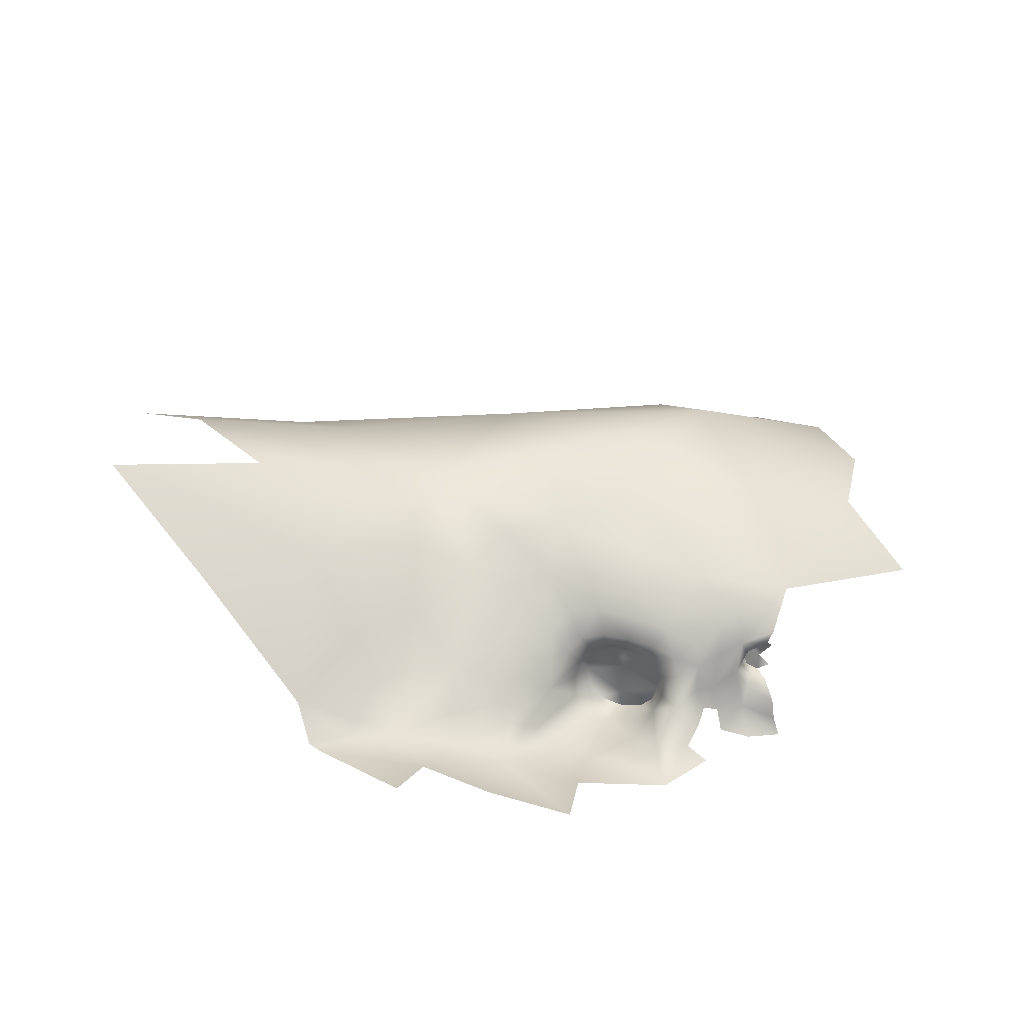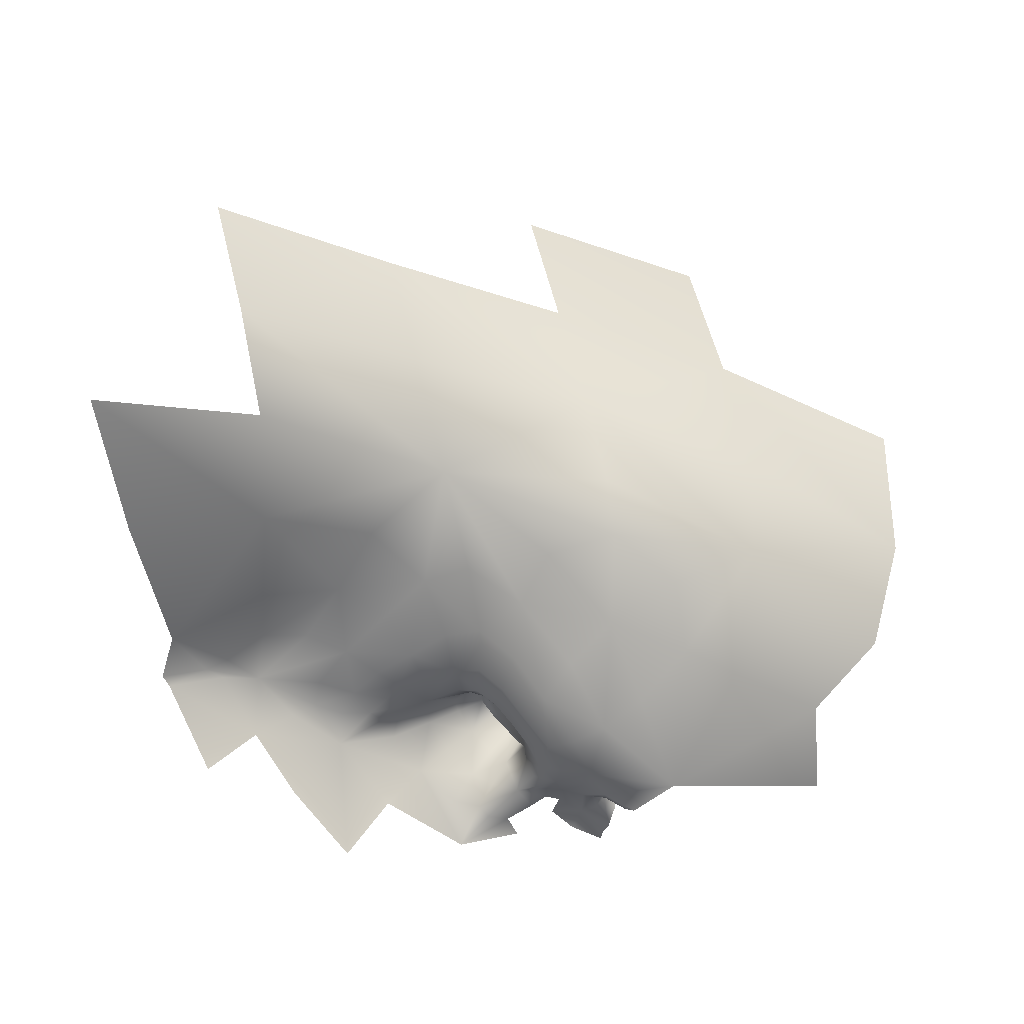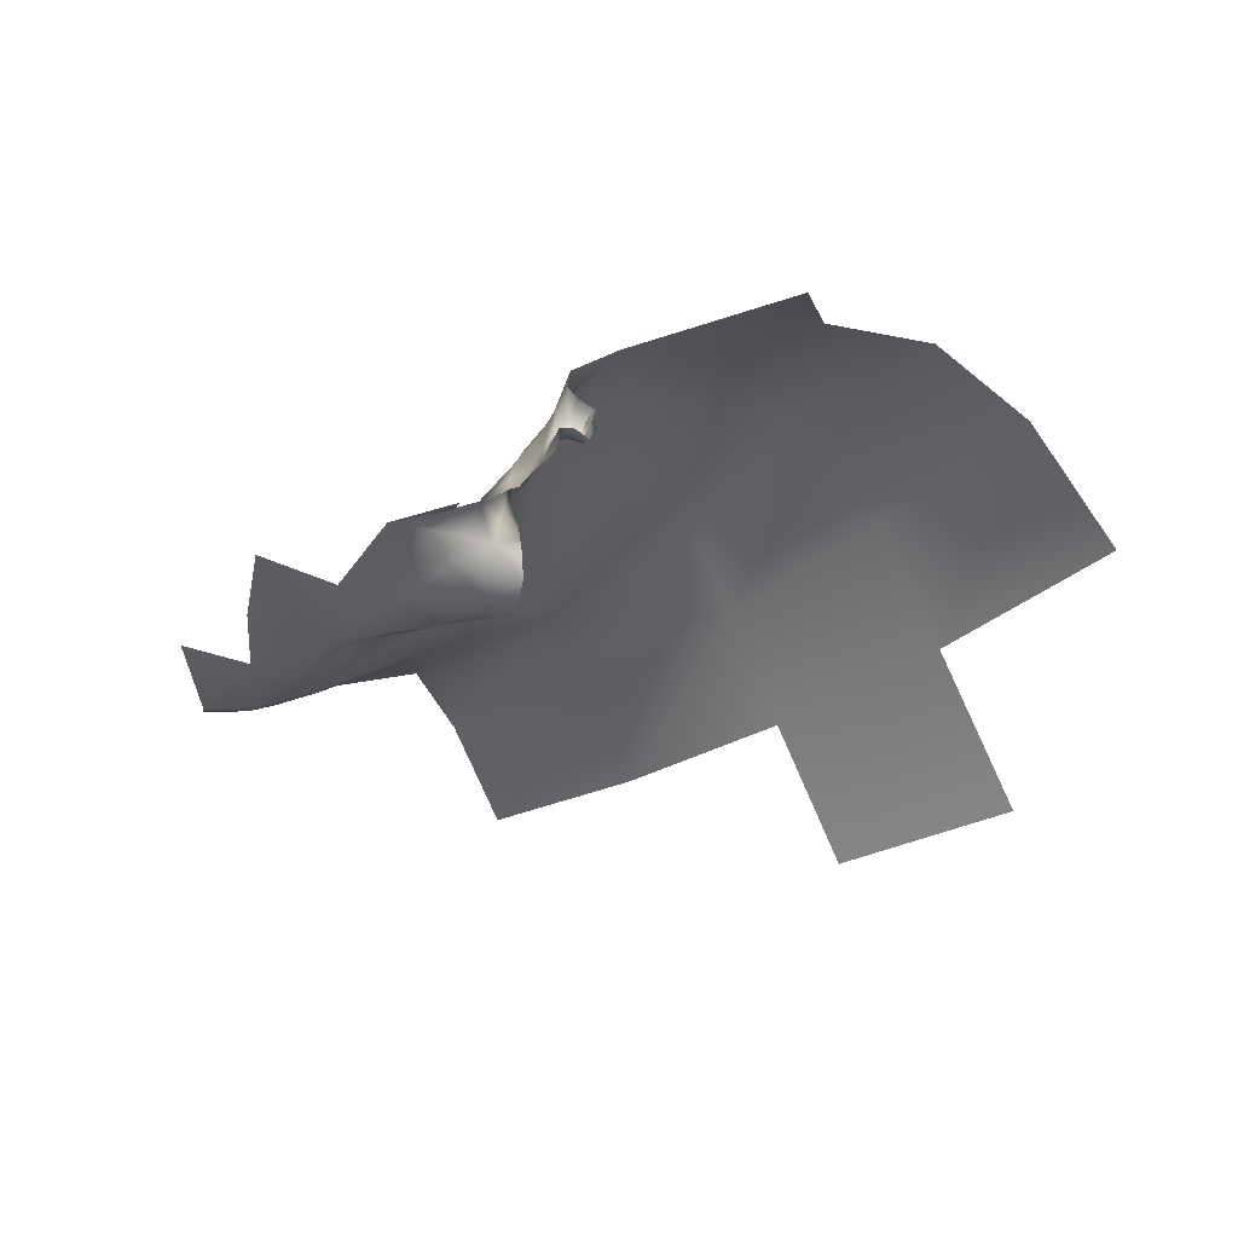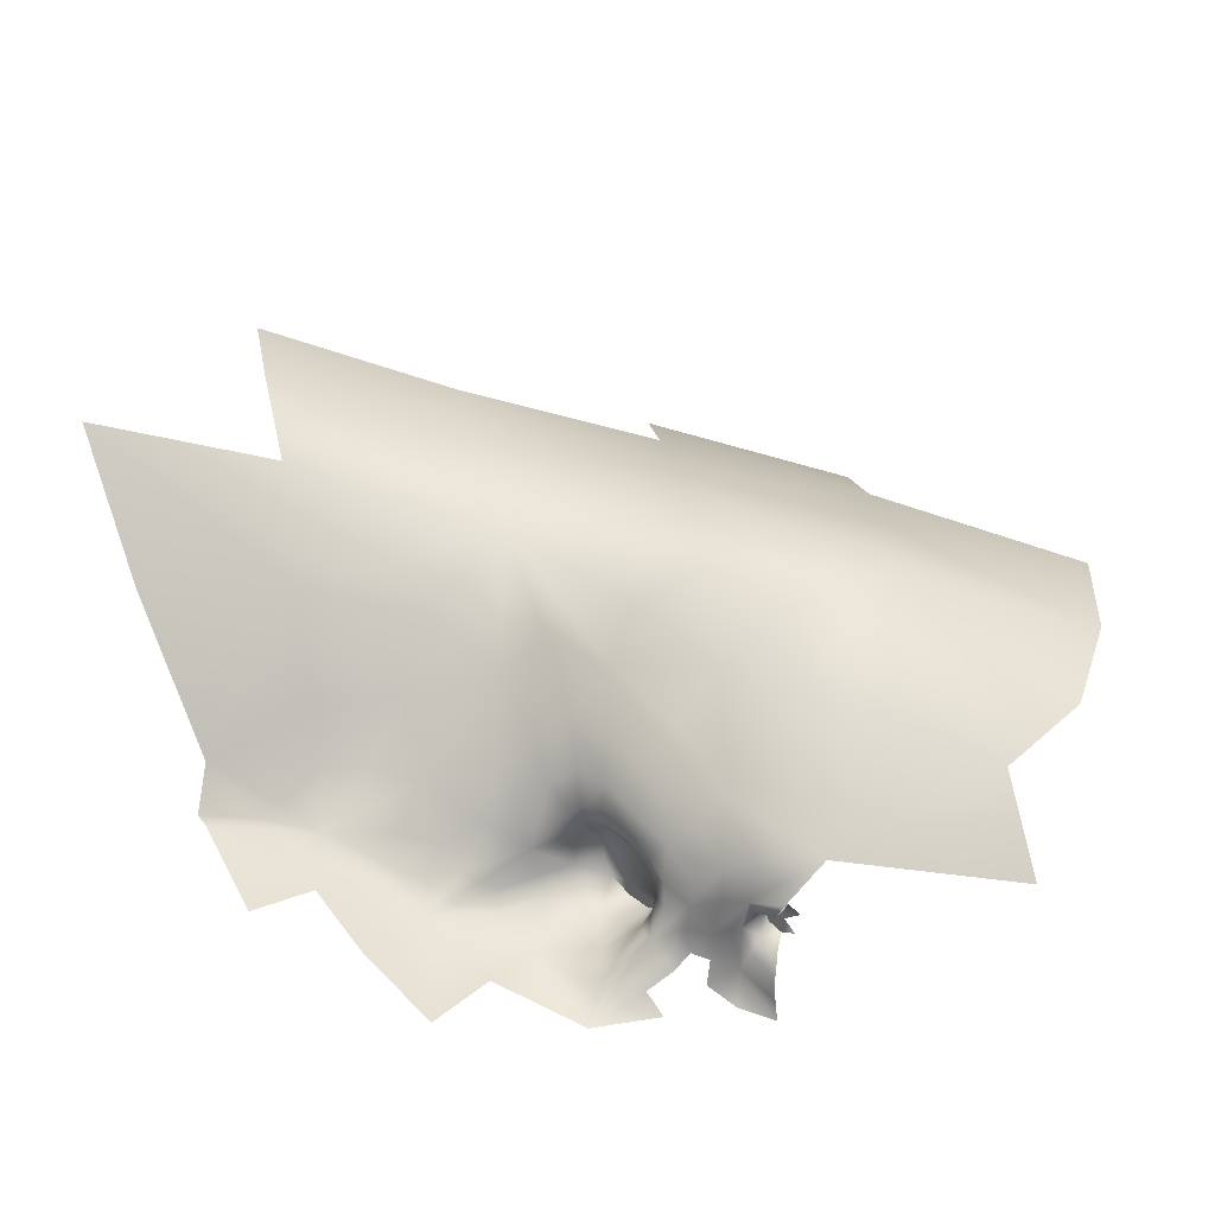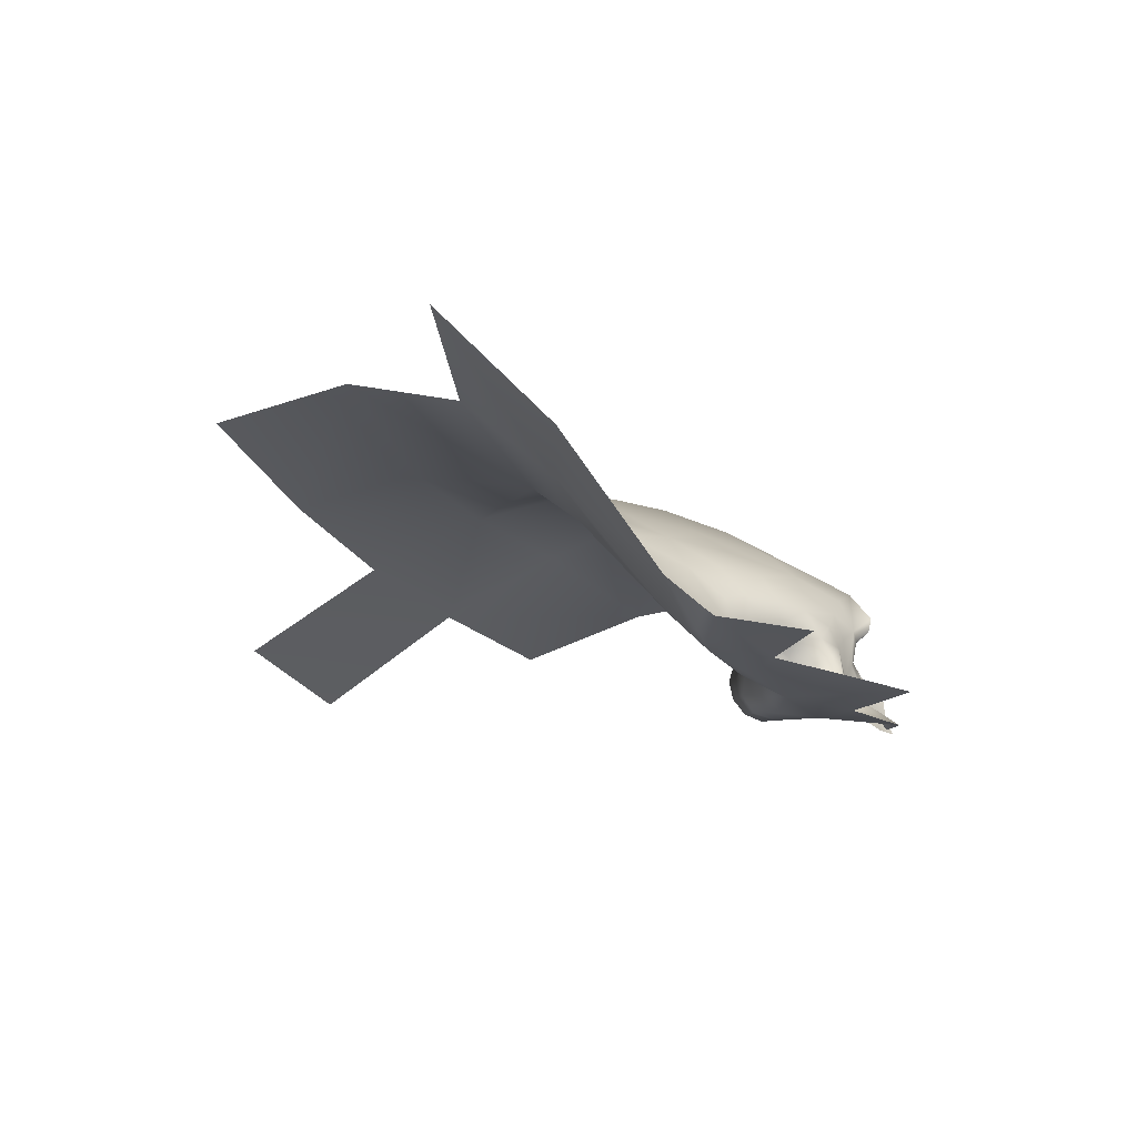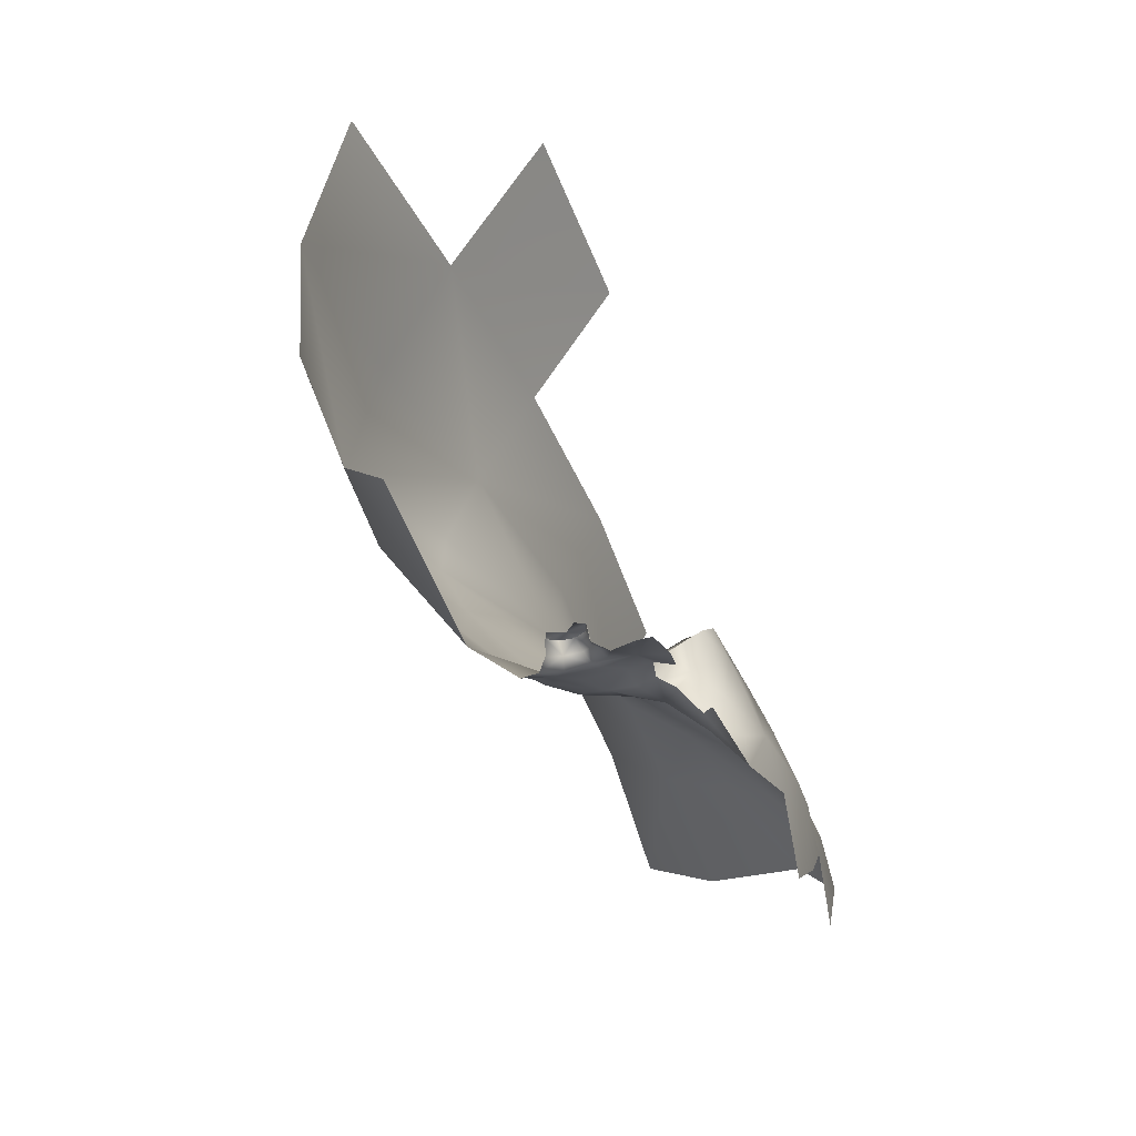
<metadata>
{"format":"obj","ext":"obj","renderer":"f3d","projection":"perspective","resolution":1024,"background":"white","views":[{"elev":29.8,"azim":148.7,"up":"+Y"},{"elev":-12.5,"azim":165.2,"up":"+Z"},{"elev":-45.2,"azim":-147.8,"up":"+Y"},{"elev":-46.4,"azim":179.0,"up":"+Z"},{"elev":-7.8,"azim":99.3,"up":"+Y"},{"elev":-49.2,"azim":-58.9,"up":"+Z"}]}
</metadata>
<code>
g TreeShadows13
v -3630 -74.51 1684
v -3613 -166.1 1407
v -3847 -250.3 1345
v -4005 -245.8 1508
v -3499 -302.6 1154
v -3899 -383.6 1170
v -3847 -250.3 1345
v -3613 -166.1 1407
v -3440 -89.2 1604
v -3480 -142.5 1454
v -3306 -164.3 1517
v -3392 -217.2 1343
v -3480 -142.5 1454
v -3440 -89.2 1604
v -3499 -302.6 1154
v -3499 -302.6 1154
v -3655 -321.5 2201
v -3661 -170.5 1929
v -4085 -279.2 1757
v -4116 -391.8 2067
v -4085 -279.2 1757
v -3661 -170.5 1929
v -3207 -254.5 2289
v -3239 -132.8 2035
v -2773 -173.4 2352
v -2818 -92.5 2098
v -3239 -132.8 2035
v -3207 -254.5 2289
v -2893 -120.7 1842
v -3271 -77.66 1835
v -3630 -74.51 1684
v -3271 -77.66 1835
v -2773 -173.4 2352
v -2351 -60.41 2410
v -2399 24.19 2145
v -2818 -92.5 2098
v -2399 24.19 2145
v -2452 -8.287 1917
v -2316 -401.9 1474
v -2456 -489.9 1444
v -2535 -445.3 1498
v -2517 -350.2 1576
v -2537 -531.5 1408
v -2638 -442.4 1502
v -2693 -341.4 1598
v -3226 -230.3 1424
v -3320 -274.5 1282
v -3180 -292.6 1348
v -3261 -324 1255
v -3320 -274.5 1282
v -3226 -230.3 1424
v -3313 -371.5 1185
v -3370 -335.5 1174
v -3499 -302.6 1154
v -3392 -217.2 1343
v -3181 -490.4 1282
v -3194 -518.1 1270
v -3191 -501.2 1225
v -3186 -466 1245
v -3201 -556.9 1267
v -3184 -546.2 1219
v -3180 -544.9 1159
v -3206 -481.5 1187
v -3205 -440 1211
v -3111 -622.3 1384
v -3096 -589.1 1409
v -3033 -587.5 1382
v -3049 -624.5 1358
v -3093 -548.4 1418
v -3035 -539.5 1390
v -2950 -527.3 1367
v -2964 -589.9 1355
v -2977 -626.9 1327
v -3106 -481.7 1385
v -3143 -483.6 1336
v -3145 -469.3 1334
v -3127 -465.5 1359
v -3162 -464.3 1307
v -3141 -459.6 1336
v -3148 -141.6 1666
v -3101 -207 1559
v -2893 -120.7 1842
v -2976 -218.5 1638
v -3021 -288.1 1504
v -3099 -276.9 1443
v -3180 -292.6 1348
v -3066 -654.3 1032
v -3210 -655.6 1062
v -3176 -619.3 1095
v -3123 -606.4 1098
v -3230 -595.9 1127
v -3048 -420.6 1381
v -3037 -359.6 1422
v -2983 -403.8 1423
v -3008 -460.9 1387
v -2950 -337.5 1498
v -2983 -403.8 1423
v -3037 -359.6 1422
v -2882 -404.2 1459
v -2928 -454.5 1407
v -2928 -454.5 1407
v -3088 -631.2 1204
v -3047 -639.4 1136
v -3101 -612.1 1123
v -3132 -595.5 1177
v -3132 -410.1 1302
v -3137 -443.1 1313
v -3166 -448.5 1277
v -3176 -418.6 1253
v -3074 -458.3 1374
v -3105 -443.9 1347
v -3089 -407.2 1349
v -3096 -511.2 1407
v -3050 -493.3 1388
v -3146 -595.9 1345
v -3146 -552.8 1342
v -3147 -637.5 1348
v -3183 -630.9 1310
v -3199 -599.3 1282
v -3199 -599.3 1282
v -3165 -593.4 1231
v -3183 -630.9 1310
v -3135 -628.8 1261
v -2850 -580.3 1325
v -2889 -600 1328
v -2752 -612.5 1268
v -2889 -628.2 1290
v -2537 -531.5 1408
v -2629 -573.9 1328
v -2684 -569.8 1354
v -2683 -525.8 1402
v -2752 -612.5 1268
v -2747 -573.1 1337
v -2769 -526.6 1381
v -2638 -575.5 1141
v -2773 -602.5 1002
v -2773 -602.5 1002
v -2877 -633.7 1127
v -3148 -356 1310
v -3210 -374.4 1245
v -3254 -407.3 1194
v -3091 -347.4 1377
v -3091 -347.4 1377
v -3254 -459.3 1172
v -3312 -434.1 1163
v -3245 -517.1 1162
v -3293 -525.2 1159
v -2885 -278 1615
v -2746 -222.6 1710
v -2693 -341.4 1598
v -2809 -362.9 1541
v -2850 -580.3 1325
v -2816 -562.8 1338
v -2851 -526.6 1370
v -2816 -562.8 1338
v -2851 -526.6 1370
v -3144 -513.7 1339
v -2409 -501.1 1420
v -2409 -501.1 1420
v -2452 -519.8 1406
v -2304 -469 1396
v -2322 -484 1376
v -2304 -469 1396
v -3362 -408.7 1140
v -3423 -372.1 1100
v -3333 -494.7 1145
v -3352 -484.9 1142
v -3370 -433.7 1135
v -3412 -405.7 1106
v -3297 -583.2 1143
v -3352 -575.5 1115
v -3291 -626.9 1116
v -3350 -648.2 1080
v -3425 -652.8 1053
v -3420 -611.5 1070
v -3416 -560 1076
v -3371 -528.4 1119
v -3259 -567.5 1147
v -3430 -517.7 1160
v -3454 -506.2 1147
v -3432 -476 1158
v -3406 -501.7 1172
v -3438 -433.9 1159
v -3411 -446 1172
v -3460 -450.1 1146
v -3396 -473 1179
v -3375 -478.1 1158
v -3391 -444.5 1150
v -3411 -446 1172
v -3422 -424.8 1130
v -3421 -520.5 1119
v -3390 -507.1 1143
v -3430 -517.7 1160
v -3406 -501.7 1172
v -3271 -77.66 1835
v -3290 -83.48 1708
v -3290 -83.48 1708
v -3271 -77.66 1835
v -2959 -643 1210
v -3028 -641.1 1266
v -3090 -638.8 1311
v -3147 -637.5 1348
v -2733 -451 1467
v -2809 -362.9 1541
v -2683 -525.8 1402
v -2769 -526.6 1381
v -2814 -467 1422
v -2733 -451 1467
v -2814 -467 1422
v -3655 -321.5 2201
v -3649 -546.8 2517
v -3191 -448.9 2582
v -3207 -254.5 2289
v -2871 -486.1 1396
v -2769 -526.6 1381
v -2871 -486.1 1396
v -2814 -467 1422
v -2746 -222.6 1710
v -2490 -169.1 1721
v -2452 -8.287 1917
v -2490 -169.1 1721
v -2076 101.7 1896
v -2185 -121.1 1667
v -2452 -8.287 1917
v -2420 -506.9 1186
v -2537 -547.7 1275
f 181 185 183
f 181 186 182
f 186 181 184
f 183 184 181
f 181 179 180
f 179 181 182
f 186 189 188
f 188 190 169
f 190 188 183
f 189 183 188
f 169 168 188
f 164 169 165
f 169 164 168
f 167 168 164
f 168 167 188
f 187 188 167
f 188 187 186
f 192 186 187
f 186 192 194
f 193 194 192
f 192 167 177
f 167 192 187
f 164 54 53
f 54 164 165
f 166 164 147
f 164 166 167
f 171 167 166
f 167 171 177
f 176 177 171
f 177 176 192
f 191 192 176
f 192 191 193
f 171 166 147
f 171 175 176
f 175 171 174
f 171 173 174
f 146 178 147
f 170 147 178
f 147 170 171
f 172 171 170
f 171 172 173
f 91 178 62
f 146 62 178
f 62 146 144
f 147 144 146
f 144 147 145
f 164 145 147
f 145 164 52
f 53 52 164
f 52 53 50
f 54 50 53
f 50 54 55
f 144 52 141
f 52 144 145
f 51 48 50
f 49 50 48
f 50 49 52
f 140 52 49
f 52 140 141
f 64 141 140
f 141 64 144
f 63 144 64
f 144 63 62
f 58 62 63
f 62 58 61
f 60 61 58
f 61 60 121
f 120 121 60
f 121 120 122
f 58 64 59
f 64 58 63
f 140 48 139
f 48 140 49
f 61 121 62
f 105 62 121
f 62 105 104
f 102 104 105
f 104 102 103
f 201 202 65
f 202 201 122
f 123 122 201
f 122 123 121
f 102 121 123
f 121 102 105
f 102 123 201
f 65 68 201
f 65 67 68
f 73 68 67
f 68 73 201
f 200 201 73
f 201 200 102
f 199 102 200
f 102 199 103
f 87 103 199
f 103 87 104
f 90 104 87
f 104 90 62
f 89 62 90
f 62 89 91
f 199 200 73
f 89 87 88
f 87 89 90
f 67 72 73
f 199 138 87
f 71 67 70
f 67 71 72
f 125 72 71
f 72 125 73
f 127 73 125
f 73 127 199
f 126 199 127
f 199 126 138
f 137 138 126
f 125 126 127
f 126 125 124
f 71 124 125
f 124 71 155
f 154 155 71
f 114 71 70
f 71 114 95
f 217 215 216
f 154 216 215
f 216 154 71
f 71 101 216
f 101 71 94
f 95 94 71
f 94 95 92
f 114 92 95
f 92 114 110
f 74 110 114
f 110 74 111
f 77 111 74
f 111 77 79
f 76 79 77
f 92 110 111
f 76 74 75
f 74 76 77
f 92 93 94
f 79 107 111
f 92 143 93
f 143 92 112
f 111 112 92
f 112 111 106
f 107 106 111
f 106 107 108
f 79 108 107
f 108 79 78
f 76 78 79
f 78 76 56
f 75 56 76
f 56 75 157
f 74 157 75
f 157 74 113
f 114 113 74
f 113 114 69
f 70 69 114
f 69 70 67
f 143 112 106
f 108 78 56
f 157 113 69
f 67 66 69
f 108 109 106
f 157 57 56
f 48 143 139
f 106 139 143
f 139 106 140
f 109 140 106
f 140 109 64
f 108 64 109
f 64 108 59
f 56 59 108
f 59 56 58
f 57 58 56
f 58 57 60
f 157 60 57
f 60 157 116
f 69 116 157
f 116 69 115
f 66 115 69
f 115 66 65
f 67 65 66
f 115 60 116
f 60 115 119
f 118 119 115
f 115 117 118
f 117 115 65
f 13 14 11
f 197 11 14
f 11 197 80
f 82 80 197
f 80 82 81
f 83 81 82
f 81 83 84
f 148 84 83
f 84 148 96
f 99 96 148
f 96 99 97
f 100 97 99
f 148 83 82
f 97 84 96
f 84 97 98
f 81 11 80
f 11 81 46
f 148 151 99
f 197 198 82
f 98 142 84
f 85 84 142
f 84 85 81
f 86 81 85
f 81 86 46
f 86 85 142
f 208 99 151
f 99 208 209
f 214 99 209
f 99 214 100
f 220 221 82
f 149 82 221
f 82 149 148
f 150 148 149
f 148 150 151
f 46 47 11
f 12 11 47
f 11 12 13
f 16 13 12
f 163 162 159
f 160 159 162
f 159 160 128
f 226 128 160
f 128 226 129
f 132 129 226
f 129 132 130
f 133 130 132
f 130 133 134
f 153 134 133
f 134 153 156
f 153 132 152
f 132 153 133
f 226 162 225
f 162 226 160
f 130 128 129
f 128 130 131
f 134 131 130
f 226 135 132
f 136 132 135
f 158 39 161
f 39 158 40
f 43 40 158
f 40 43 41
f 44 41 43
f 41 44 45
f 203 45 44
f 45 203 204
f 203 44 43
f 41 39 40
f 39 41 42
f 41 45 42
f 219 42 45
f 42 219 39
f 223 39 219
f 45 218 219
f 219 222 223
f 222 219 224
f 43 205 203
f 206 203 205
f 203 206 207
f 24 17 23
f 17 24 18
f 31 18 24
f 24 32 31
f 19 17 18
f 17 19 20
f 29 37 38
f 37 29 26
f 27 26 29
f 26 27 25
f 28 25 27
f 29 30 27
f 2 10 15
f 10 2 1
f 3 1 2
f 1 3 4
f 21 1 4
f 1 21 22
f 195 196 1
f 9 1 196
f 1 9 10
f 7 5 6
f 5 7 8
f 35 33 34
f 33 35 36
f 212 210 211
f 210 212 213

</code>
